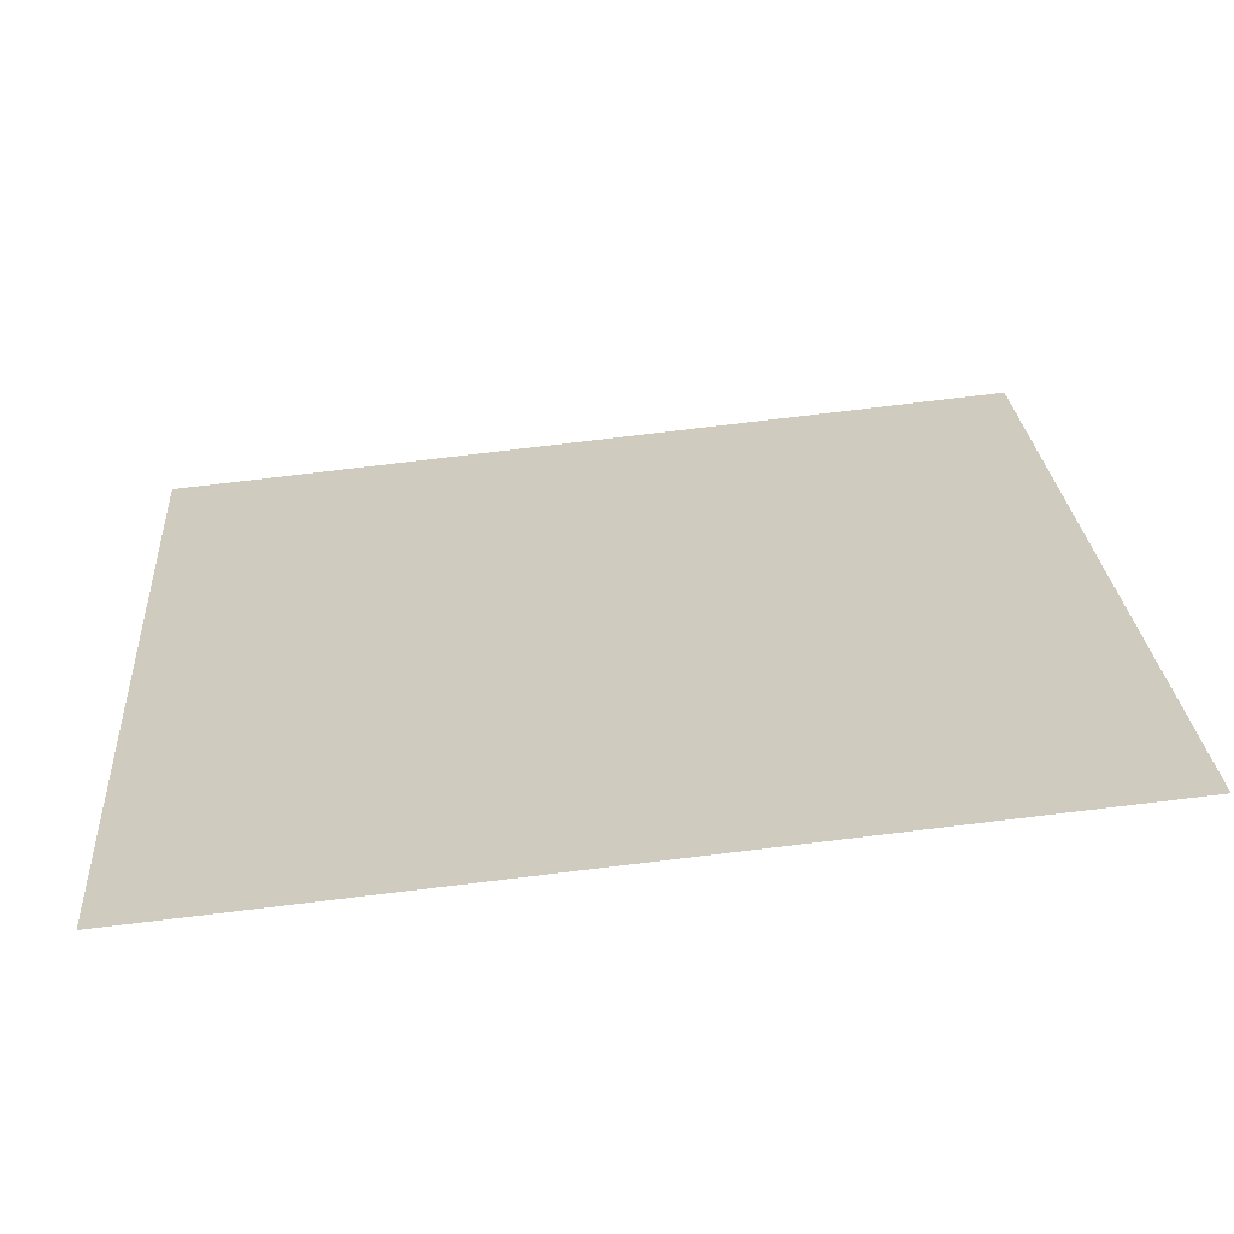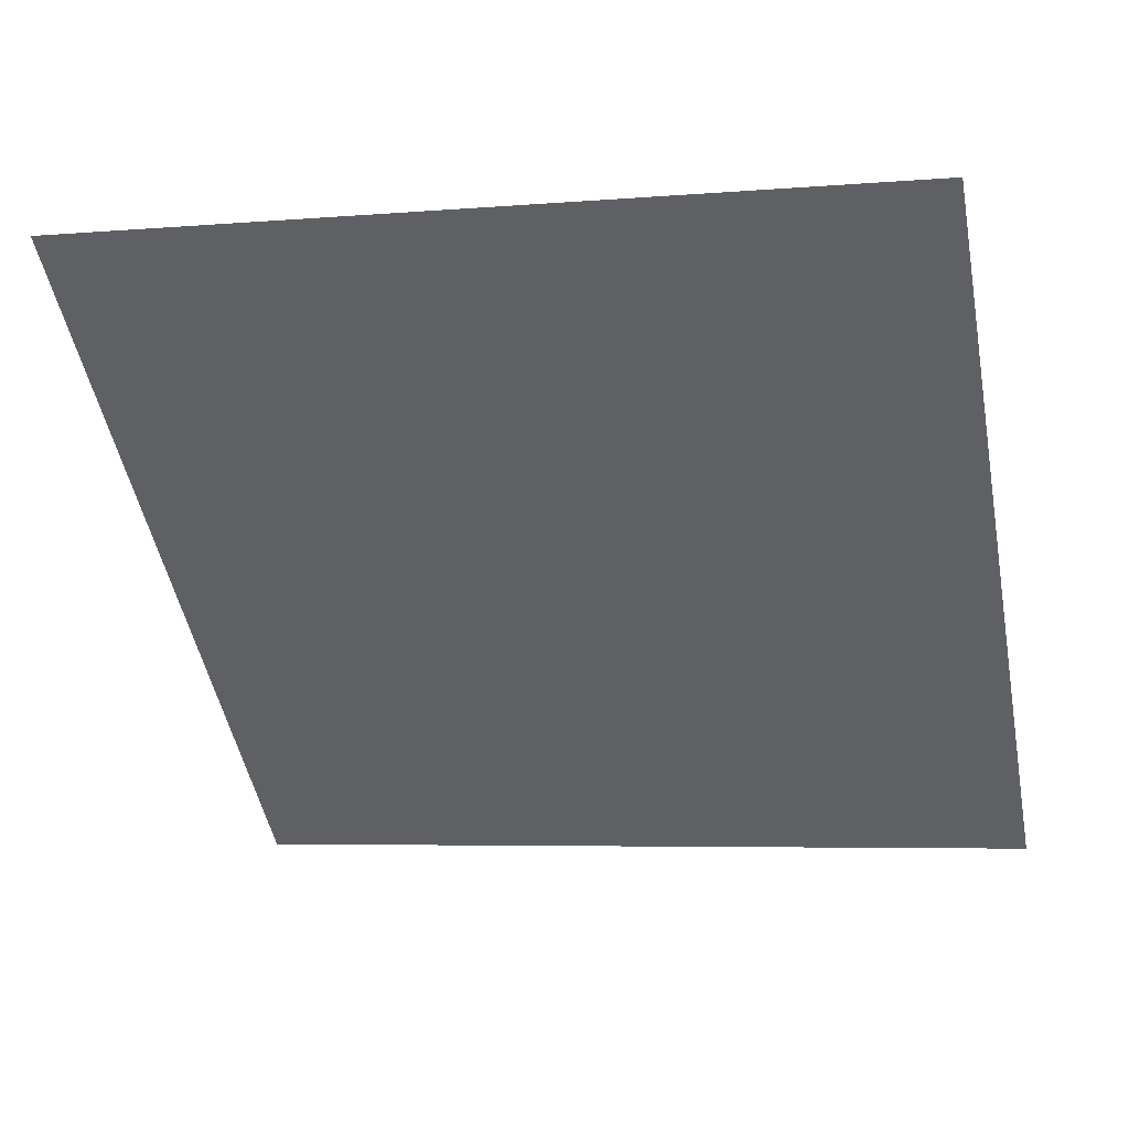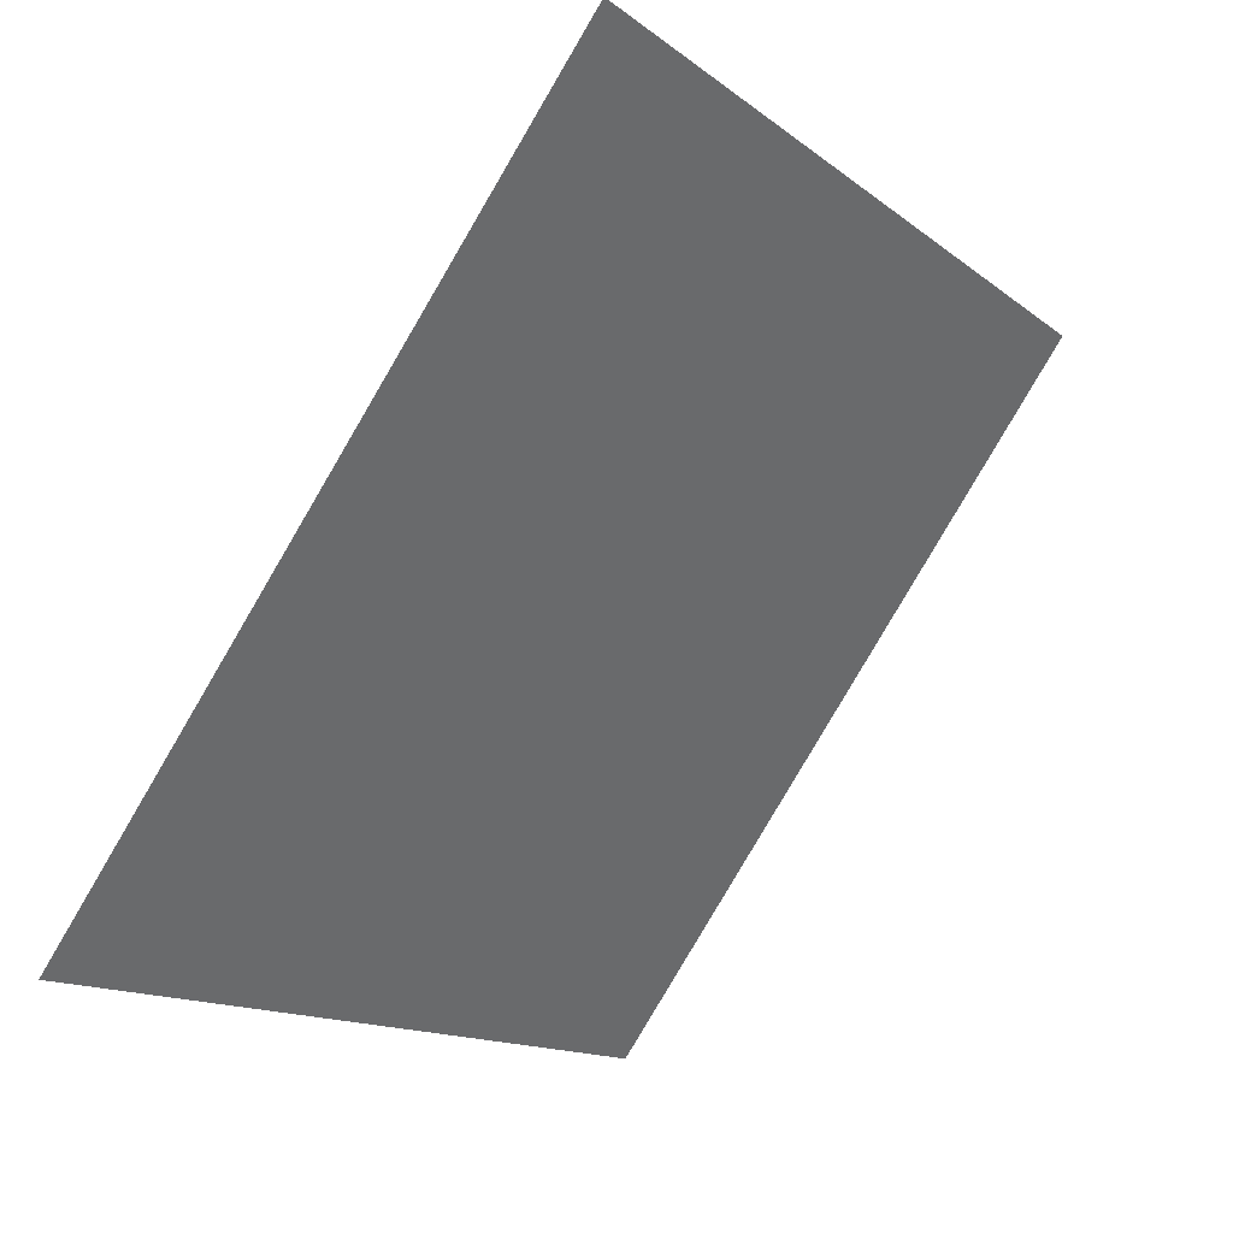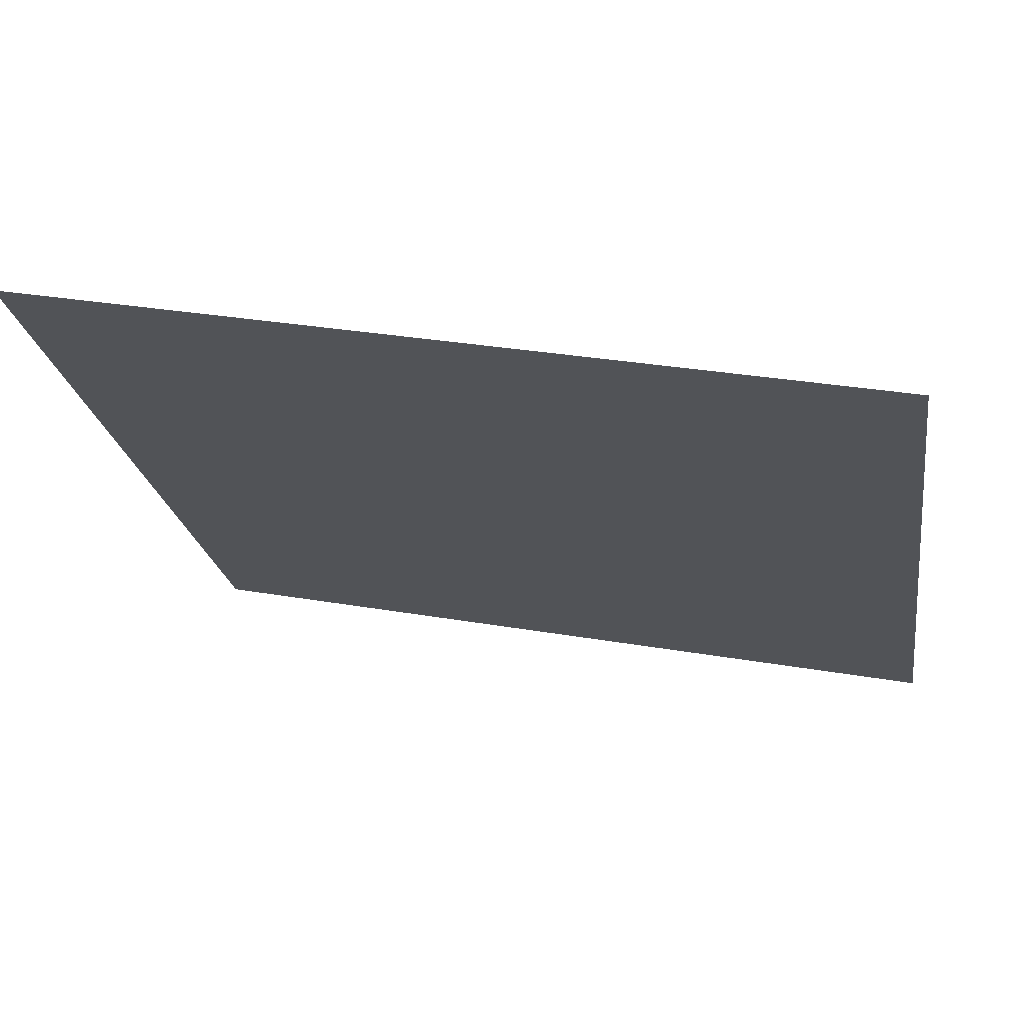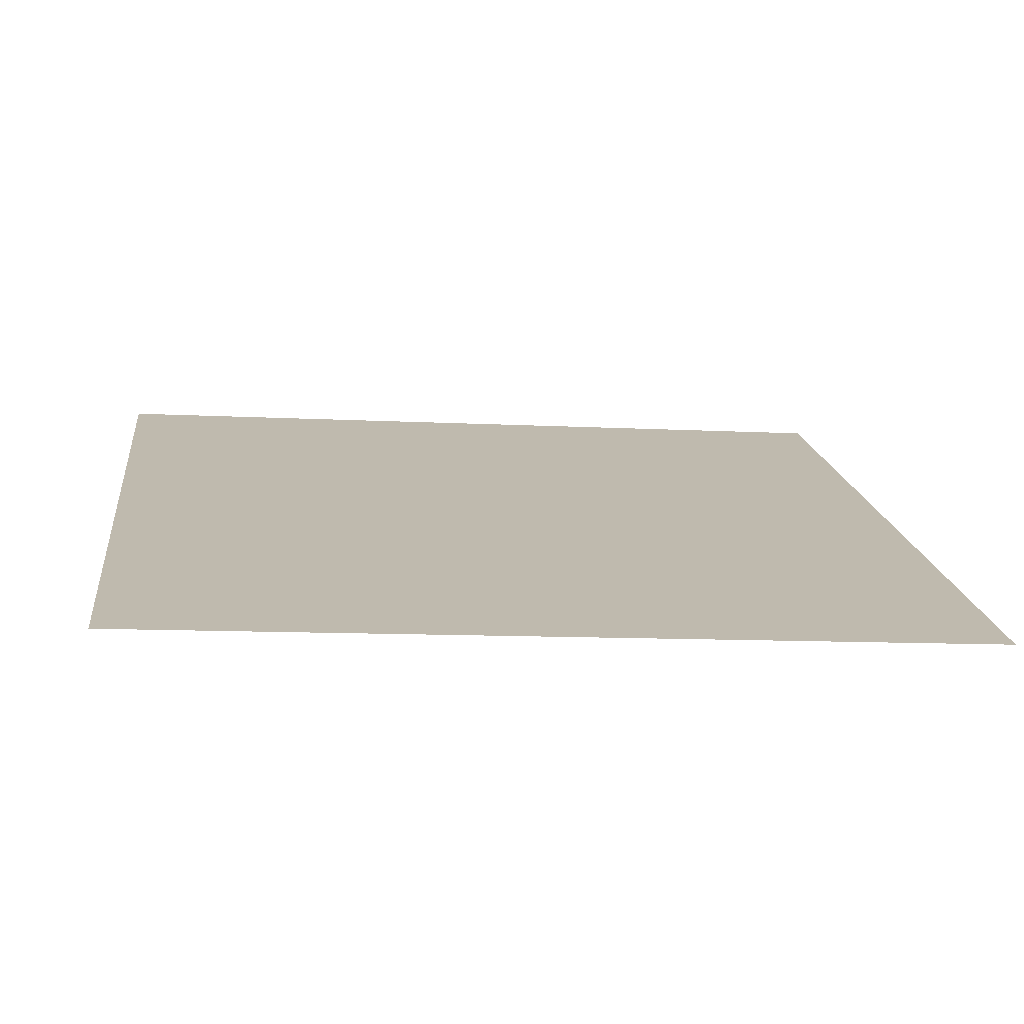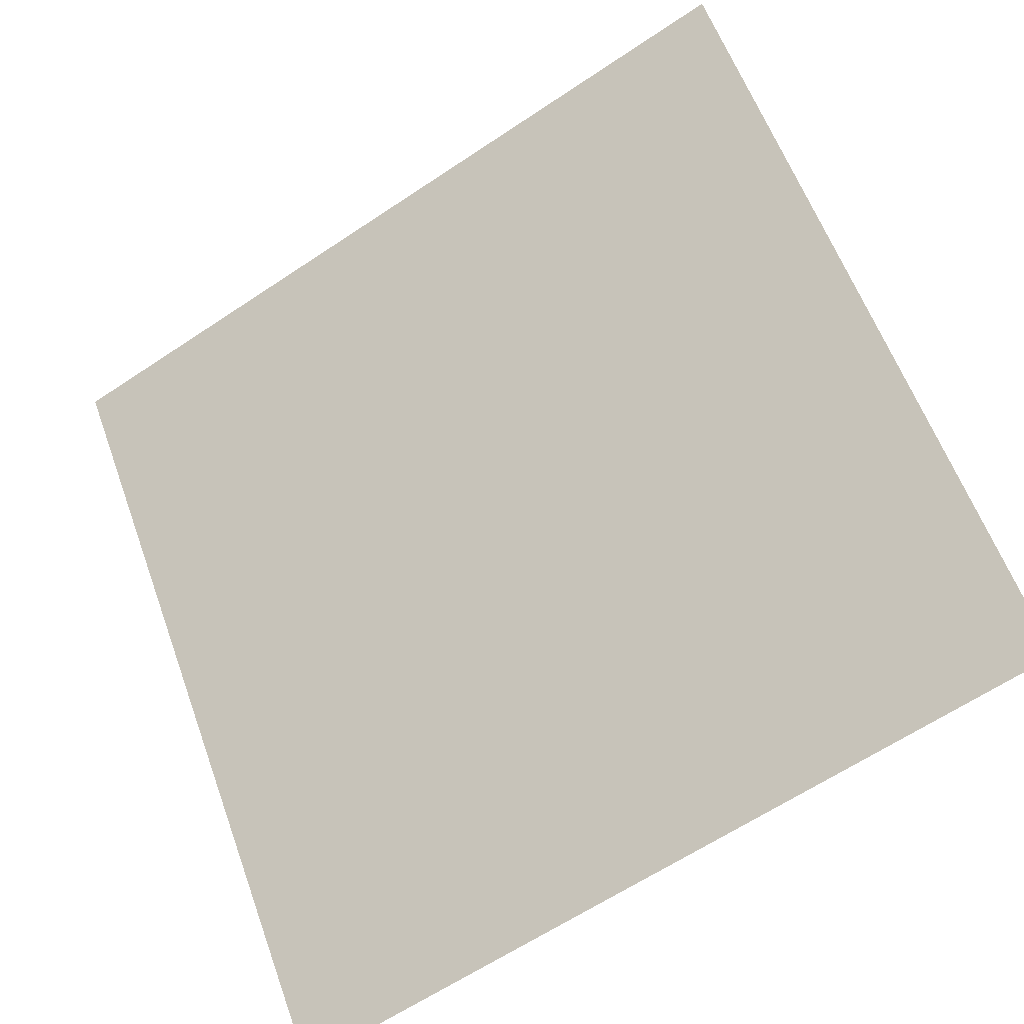
<metadata>
{"format":"obj","ext":"obj","renderer":"f3d","projection":"perspective","resolution":1024,"background":"white","views":[{"elev":78.3,"azim":171.9,"up":"+Z"},{"elev":-10.9,"azim":14.9,"up":"+Y"},{"elev":-14.6,"azim":120.5,"up":"+Z"},{"elev":33.1,"azim":-167.4,"up":"+Z"},{"elev":-21.5,"azim":173.2,"up":"+Y"},{"elev":-62.4,"azim":-147.3,"up":"+Z"}]}
</metadata>
<code>
v -0.1529 0.7188 0.4139
v -0.1594 0.719 0.414
v -0.1593 0.7229 0.4192
v -0.1528 0.7228 0.4192
f 4 3 2 1

</code>
